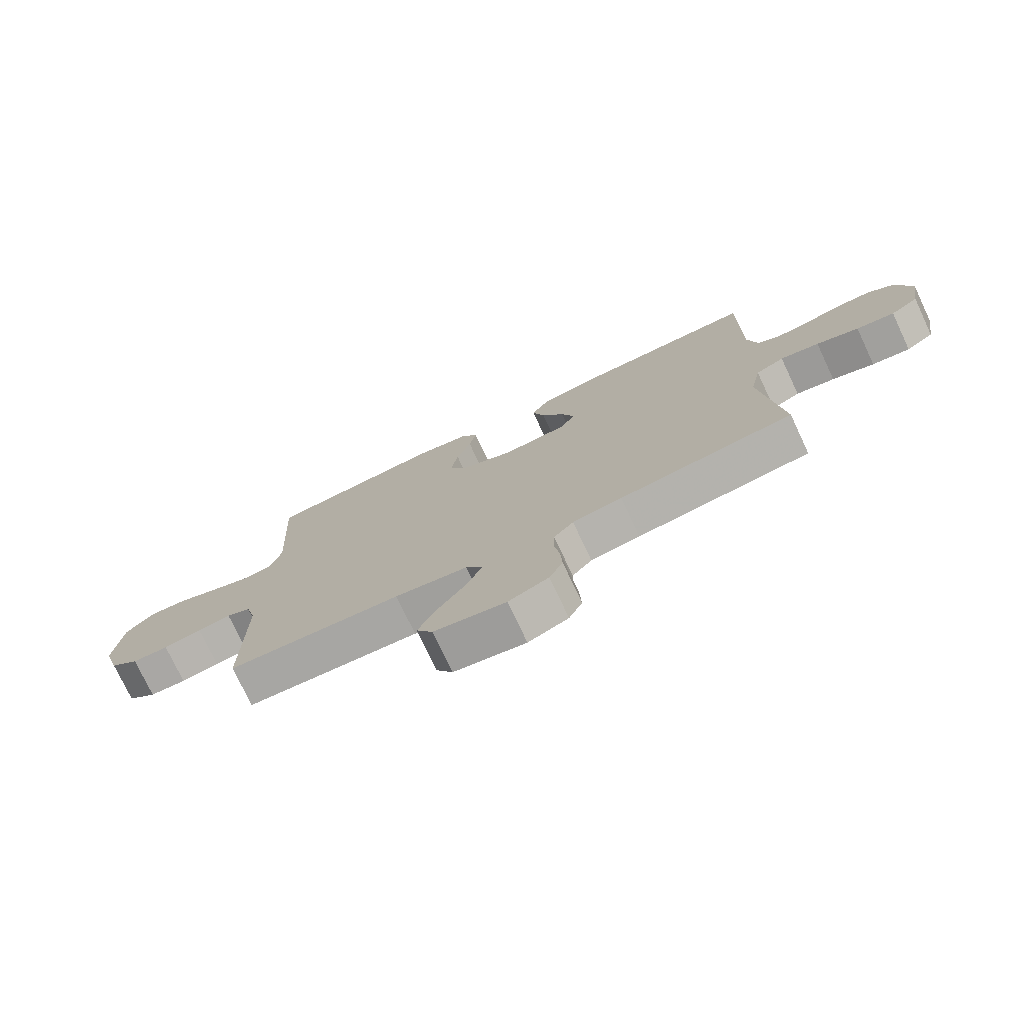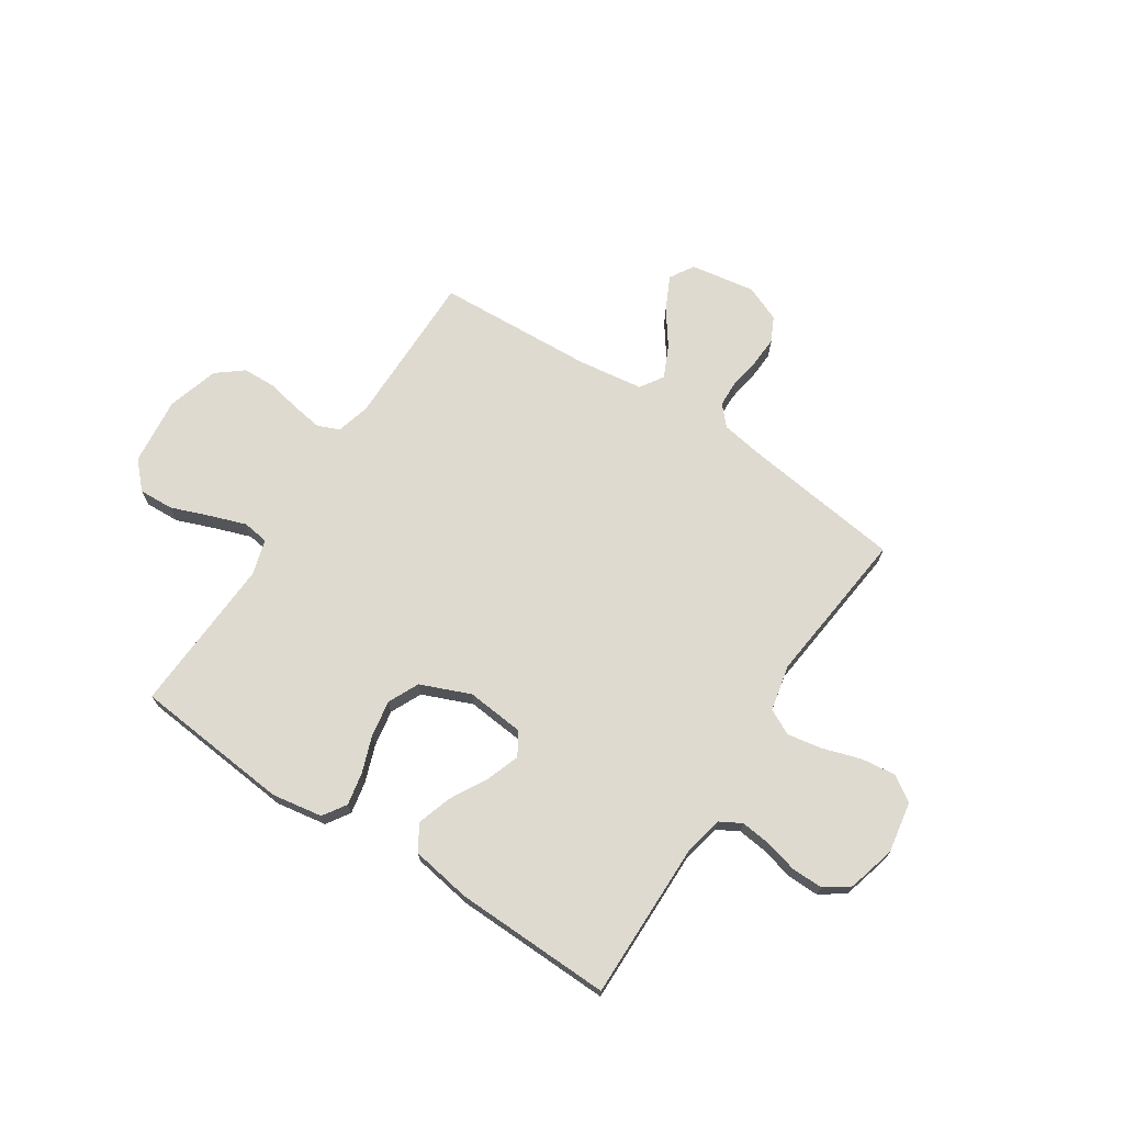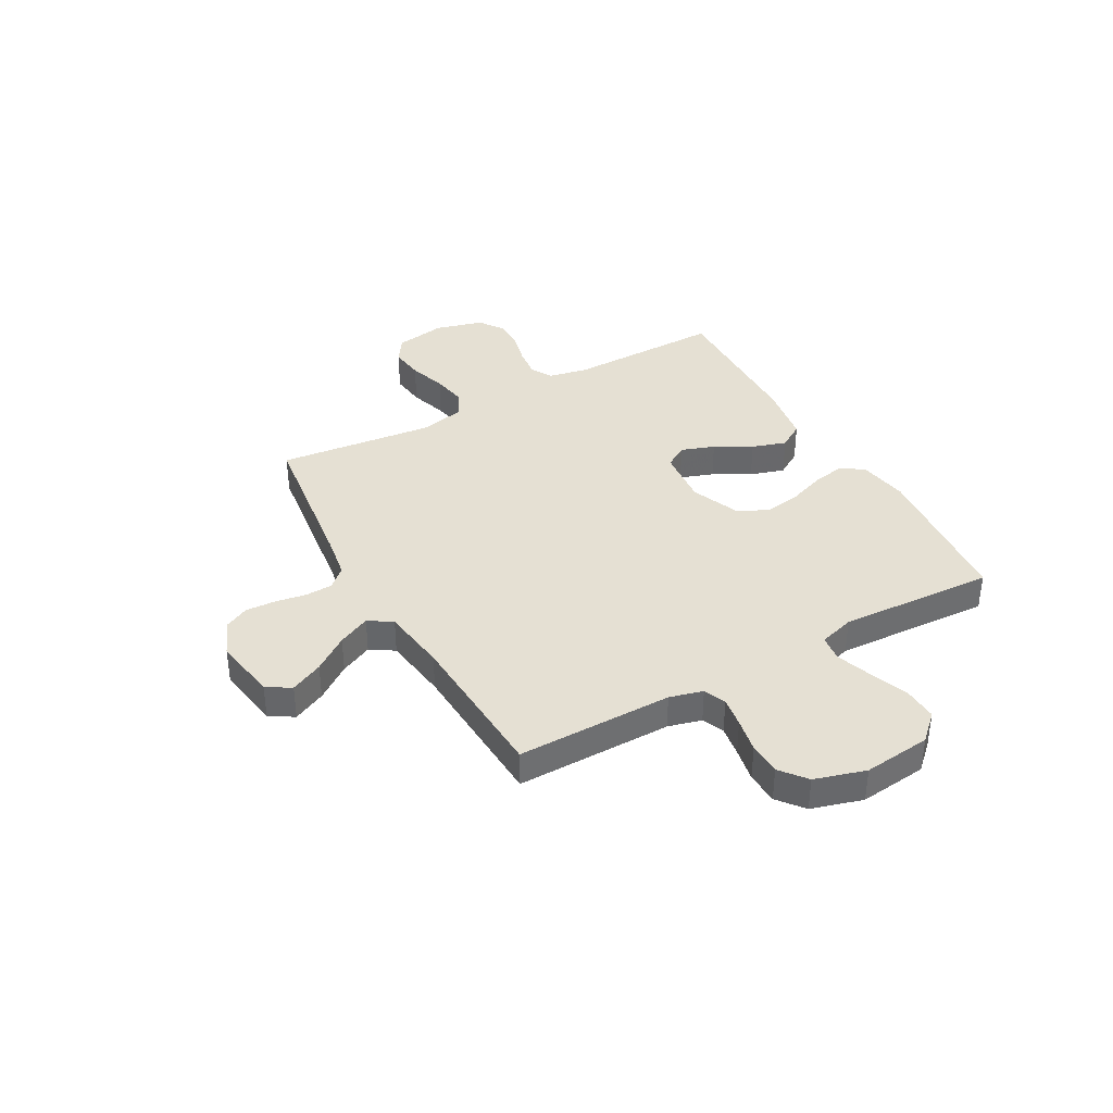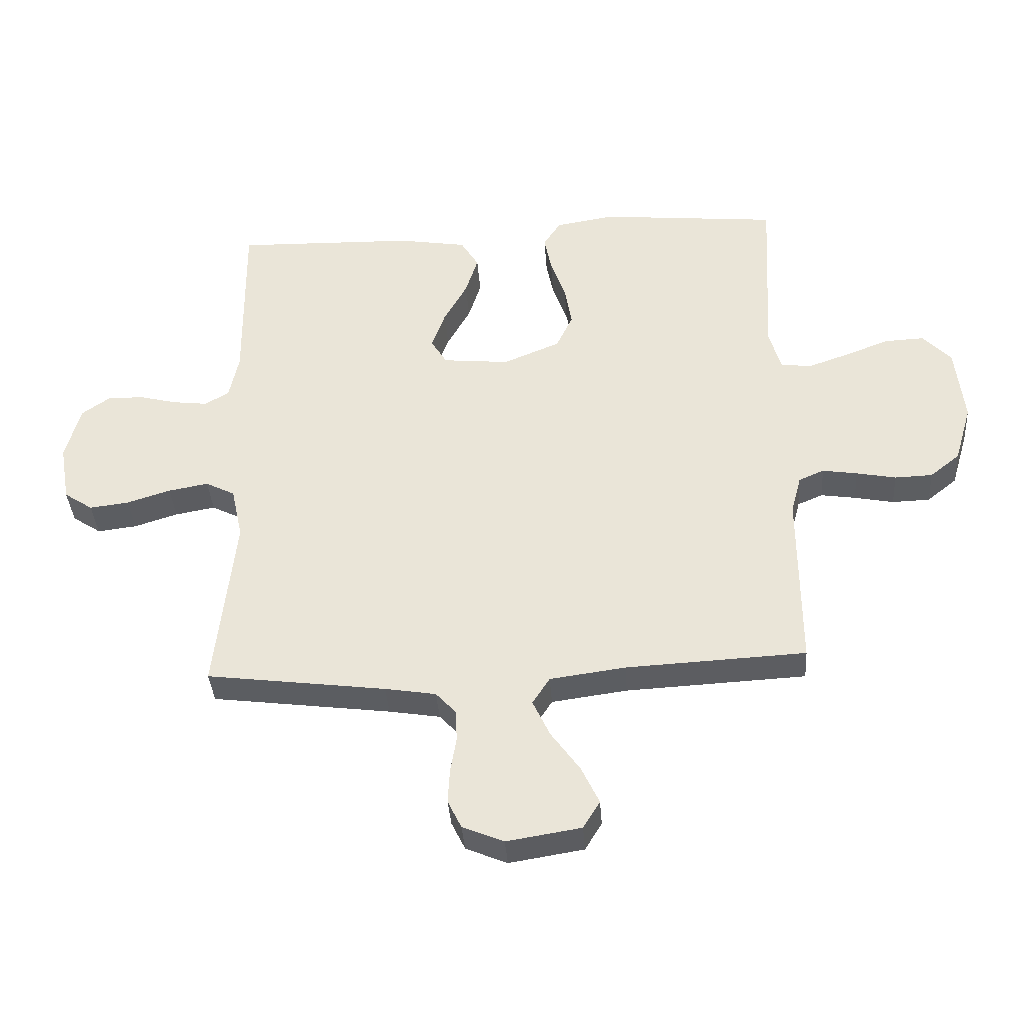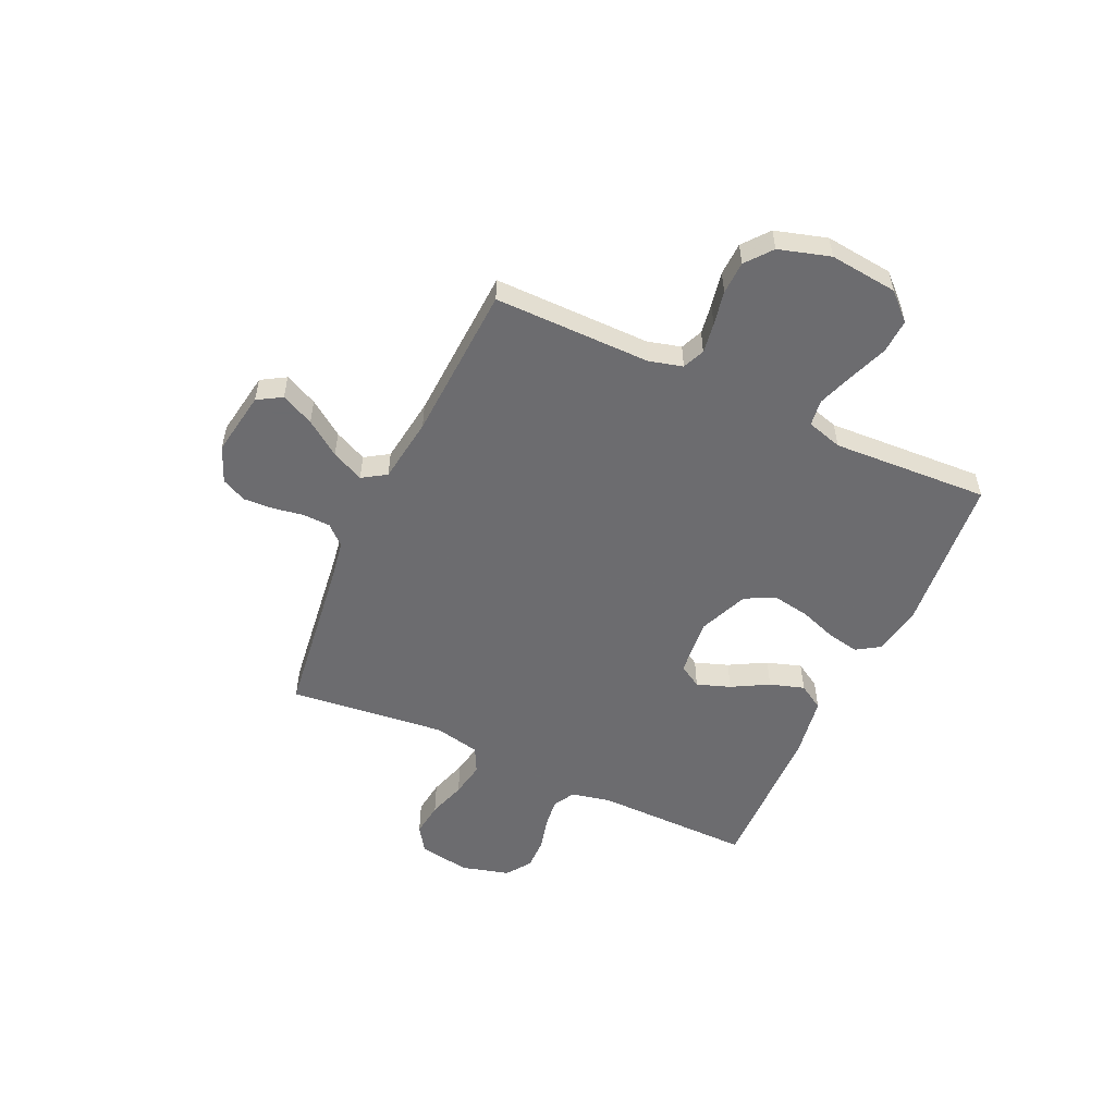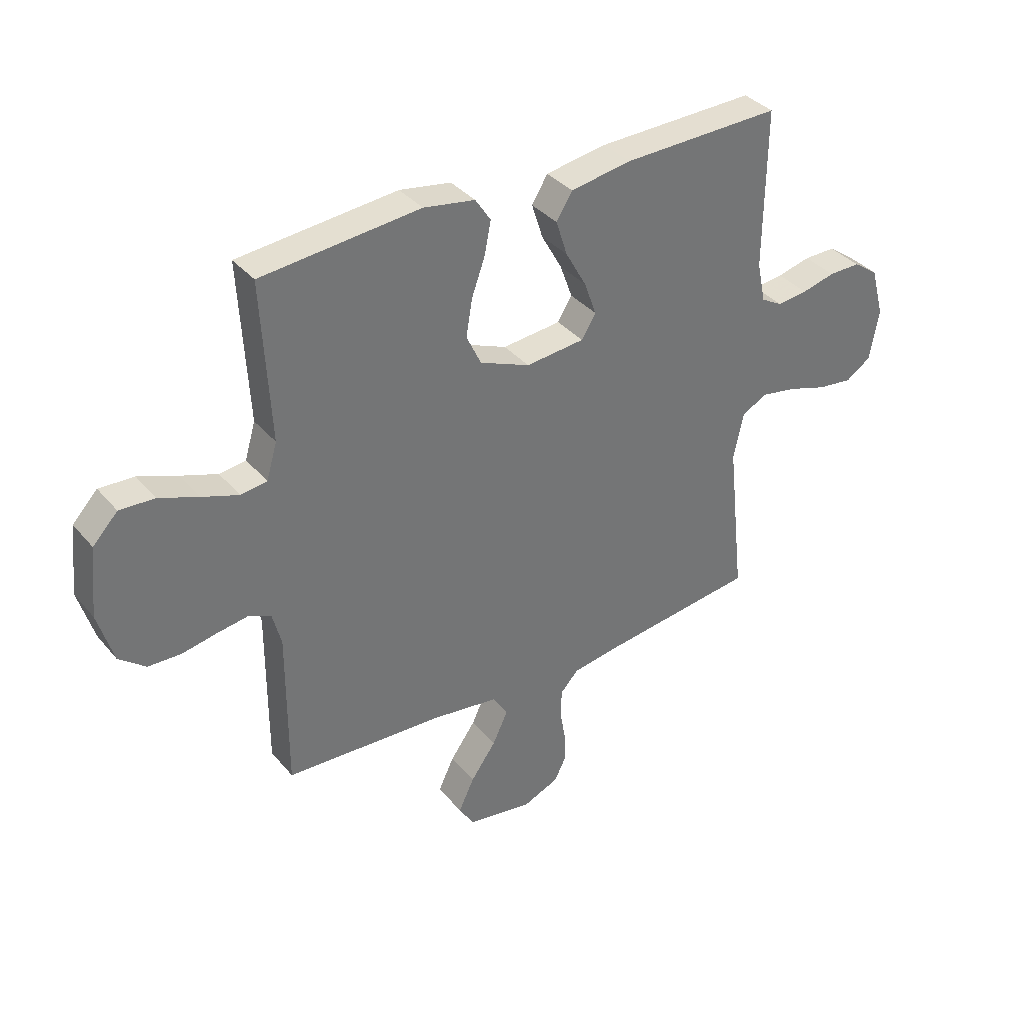
<metadata>
{"format":"obj","ext":"obj","renderer":"f3d","projection":"perspective","resolution":1024,"background":"white","views":[{"elev":-75.8,"azim":25.2,"up":"+Z"},{"elev":70.6,"azim":33.1,"up":"+Y"},{"elev":37.9,"azim":-119.2,"up":"+Y"},{"elev":-37.5,"azim":-176.0,"up":"+Z"},{"elev":-53.8,"azim":-114.8,"up":"+Y"},{"elev":36.0,"azim":-34.4,"up":"+Z"}]}
</metadata>
<code>
v -0.5 0.07 0.5
v -0.2 0.07 0.529
v -0.103 0.07 0.513
v -0.074 0.07 0.469
v -0.086 0.07 0.407
v -0.111 0.07 0.337
v -0.123 0.07 0.267
v -0.095 0.07 0.208
v 0 0.07 0.169
v 0.111 0.07 0.18
v 0.138 0.07 0.224
v 0.115 0.07 0.288
v 0.076 0.07 0.358
v 0.055 0.07 0.424
v 0.085 0.07 0.473
v 0.2 0.07 0.492
v 0.5 0.07 0.5
v 0.497 0.07 0.2
v 0.513 0.07 0.124
v 0.554 0.07 0.101
v 0.611 0.07 0.108
v 0.674 0.07 0.124
v 0.734 0.07 0.125
v 0.781 0.07 0.092
v 0.806 0.07 0
v 0.789 0.07 -0.098
v 0.741 0.07 -0.13
v 0.675 0.07 -0.122
v 0.602 0.07 -0.099
v 0.535 0.07 -0.087
v 0.486 0.07 -0.112
v 0.467 0.07 -0.2
v 0.5 0.07 -0.5
v 0.2 0.07 -0.539
v 0.115 0.07 -0.553
v 0.081 0.07 -0.59
v 0.079 0.07 -0.643
v 0.089 0.07 -0.701
v 0.092 0.07 -0.759
v 0.069 0.07 -0.806
v 0 0.07 -0.835
v -0.124 0.07 -0.815
v -0.152 0.07 -0.769
v -0.122 0.07 -0.706
v -0.074 0.07 -0.639
v -0.045 0.07 -0.577
v -0.074 0.07 -0.532
v -0.2 0.07 -0.515
v -0.5 0.07 -0.5
v -0.499 0.07 -0.2
v -0.516 0.07 -0.136
v -0.558 0.07 -0.118
v -0.616 0.07 -0.127
v -0.682 0.07 -0.14
v -0.745 0.07 -0.138
v -0.795 0.07 -0.098
v -0.824 0.07 0
v -0.81 0.07 0.13
v -0.763 0.07 0.18
v -0.697 0.07 0.177
v -0.623 0.07 0.149
v -0.554 0.07 0.125
v -0.504 0.07 0.132
v -0.484 0.07 0.2
v -0.5 0 0.5
v -0.2 0 0.529
v -0.103 0 0.513
v -0.074 0 0.469
v -0.086 0 0.407
v -0.111 0 0.337
v -0.123 0 0.267
v -0.095 0 0.208
v 0 0 0.169
v 0.111 0 0.18
v 0.138 0 0.224
v 0.115 0 0.288
v 0.076 0 0.358
v 0.055 0 0.424
v 0.085 0 0.473
v 0.2 0 0.492
v 0.5 0 0.5
v 0.497 0 0.2
v 0.513 0 0.124
v 0.554 0 0.101
v 0.611 0 0.108
v 0.674 0 0.124
v 0.734 0 0.125
v 0.781 0 0.092
v 0.806 0 0
v 0.789 0 -0.098
v 0.741 0 -0.13
v 0.675 0 -0.122
v 0.602 0 -0.099
v 0.535 0 -0.087
v 0.486 0 -0.112
v 0.467 0 -0.2
v 0.5 0 -0.5
v 0.2 0 -0.539
v 0.115 0 -0.553
v 0.081 0 -0.59
v 0.079 0 -0.643
v 0.089 0 -0.701
v 0.092 0 -0.759
v 0.069 0 -0.806
v 0 0 -0.835
v -0.124 0 -0.815
v -0.152 0 -0.769
v -0.122 0 -0.706
v -0.074 0 -0.639
v -0.045 0 -0.577
v -0.074 0 -0.532
v -0.2 0 -0.515
v -0.5 0 -0.5
v -0.499 0 -0.2
v -0.516 0 -0.136
v -0.558 0 -0.118
v -0.616 0 -0.127
v -0.682 0 -0.14
v -0.745 0 -0.138
v -0.795 0 -0.098
v -0.824 0 0
v -0.81 0 0.13
v -0.763 0 0.18
v -0.697 0 0.177
v -0.623 0 0.149
v -0.554 0 0.125
v -0.504 0 0.132
v -0.484 0 0.2
f 59 60 61
f 58 59 61
f 57 58 61
f 56 57 61
f 55 56 61
f 54 55 61
f 53 54 61
f 52 53 61 62
f 51 52 62 63
f 48 49 50
f 51 63 64
f 50 51 64
f 48 50 64
f 47 48 64
f 43 44 45
f 42 43 45
f 41 42 45
f 40 41 45
f 39 40 45
f 38 39 45
f 37 38 45
f 36 37 45 46
f 64 1 2
f 47 64 2
f 46 47 2
f 36 46 2
f 35 36 2
f 27 28 29
f 26 27 29
f 25 26 29
f 24 25 29
f 23 24 29
f 22 23 29
f 21 22 29
f 20 21 29 30
f 19 20 30 31
f 16 17 18
f 15 16 18
f 14 15 18
f 13 14 18
f 12 13 18
f 19 31 32
f 18 19 32
f 12 18 32
f 11 12 32
f 4 5 6
f 3 4 6
f 2 3 6
f 2 6 7
f 35 2 7
f 34 35 7 8
f 32 33 34
f 11 32 34
f 10 11 34
f 9 10 34
f 8 9 34
f 125 124 123
f 125 123 122
f 125 122 121
f 125 121 120
f 125 120 119
f 125 119 118
f 125 118 117
f 126 125 117 116
f 127 126 116 115
f 114 113 112
f 128 127 115
f 128 115 114
f 128 114 112
f 128 112 111
f 109 108 107
f 109 107 106
f 109 106 105
f 109 105 104
f 109 104 103
f 109 103 102
f 109 102 101
f 110 109 101 100
f 66 65 128
f 66 128 111
f 66 111 110
f 66 110 100
f 66 100 99
f 93 92 91
f 93 91 90
f 93 90 89
f 93 89 88
f 93 88 87
f 93 87 86
f 93 86 85
f 94 93 85 84
f 95 94 84 83
f 82 81 80
f 82 80 79
f 82 79 78
f 82 78 77
f 82 77 76
f 96 95 83
f 96 83 82
f 96 82 76
f 96 76 75
f 70 69 68
f 70 68 67
f 70 67 66
f 71 70 66
f 71 66 99
f 72 71 99 98
f 98 97 96
f 98 96 75
f 98 75 74
f 98 74 73
f 98 73 72
f 1 65 66 2
f 2 66 67 3
f 3 67 68 4
f 4 68 69 5
f 5 69 70 6
f 6 70 71 7
f 7 71 72 8
f 8 72 73 9
f 9 73 74 10
f 10 74 75 11
f 11 75 76 12
f 12 76 77 13
f 13 77 78 14
f 14 78 79 15
f 15 79 80 16
f 16 80 81 17
f 17 81 82 18
f 18 82 83 19
f 19 83 84 20
f 20 84 85 21
f 21 85 86 22
f 22 86 87 23
f 23 87 88 24
f 24 88 89 25
f 25 89 90 26
f 26 90 91 27
f 27 91 92 28
f 28 92 93 29
f 29 93 94 30
f 30 94 95 31
f 31 95 96 32
f 32 96 97 33
f 33 97 98 34
f 34 98 99 35
f 35 99 100 36
f 36 100 101 37
f 37 101 102 38
f 38 102 103 39
f 39 103 104 40
f 40 104 105 41
f 41 105 106 42
f 42 106 107 43
f 43 107 108 44
f 44 108 109 45
f 45 109 110 46
f 46 110 111 47
f 47 111 112 48
f 48 112 113 49
f 49 113 114 50
f 50 114 115 51
f 51 115 116 52
f 52 116 117 53
f 53 117 118 54
f 54 118 119 55
f 55 119 120 56
f 56 120 121 57
f 57 121 122 58
f 58 122 123 59
f 59 123 124 60
f 60 124 125 61
f 61 125 126 62
f 62 126 127 63
f 63 127 128 64
f 64 128 65 1

</code>
